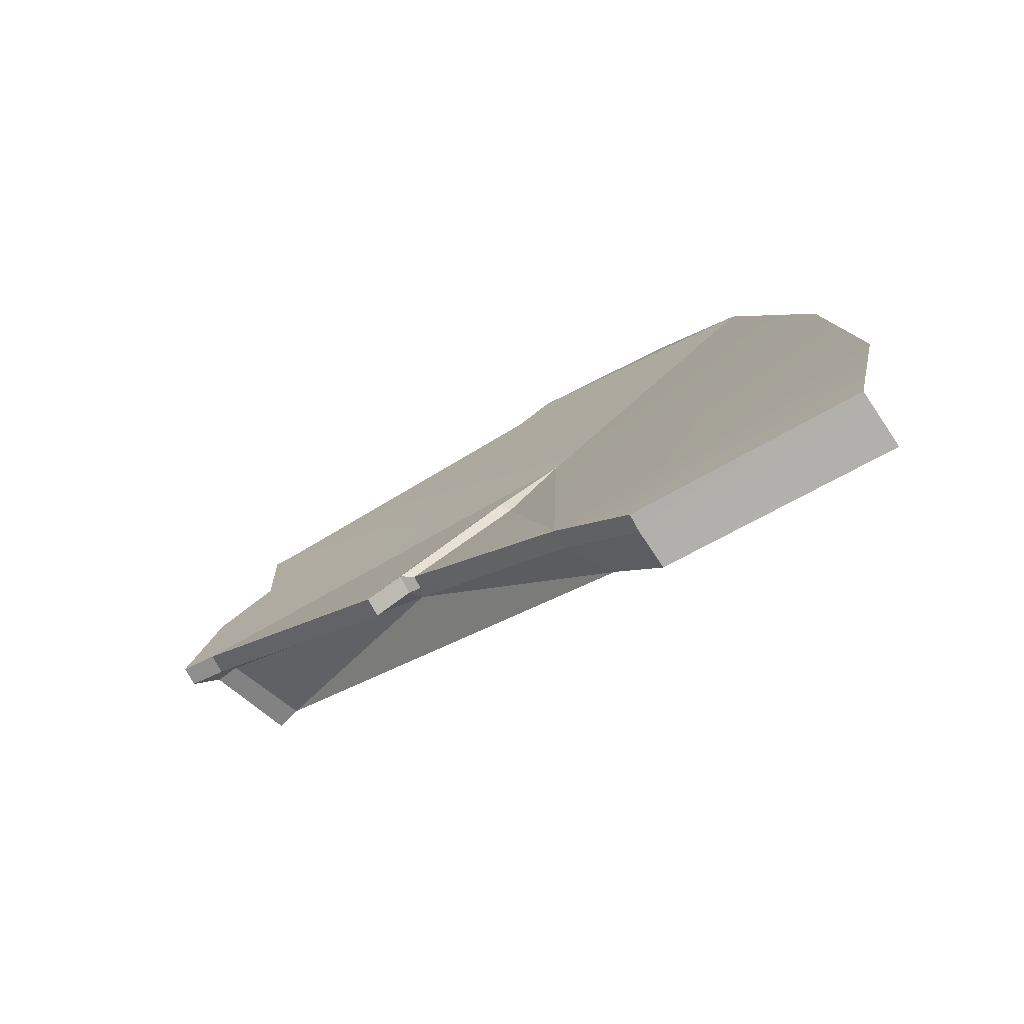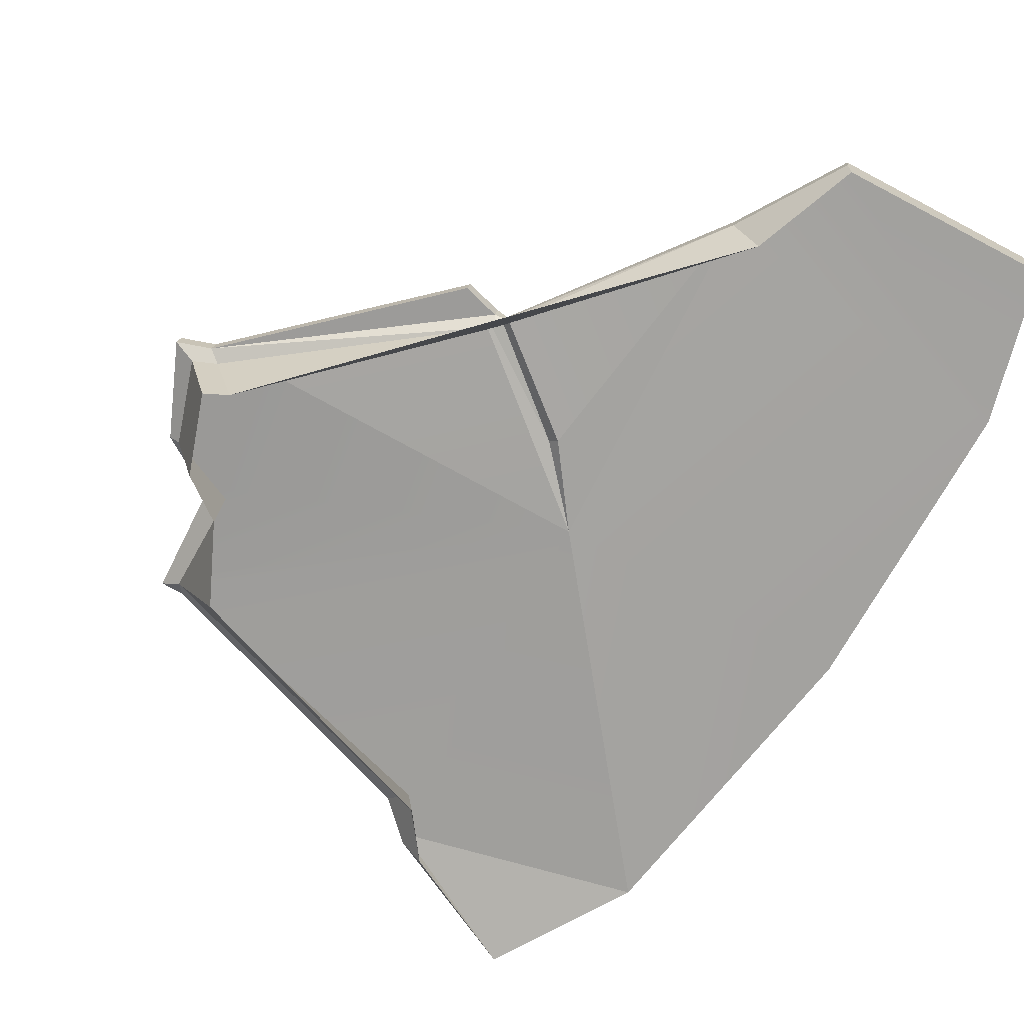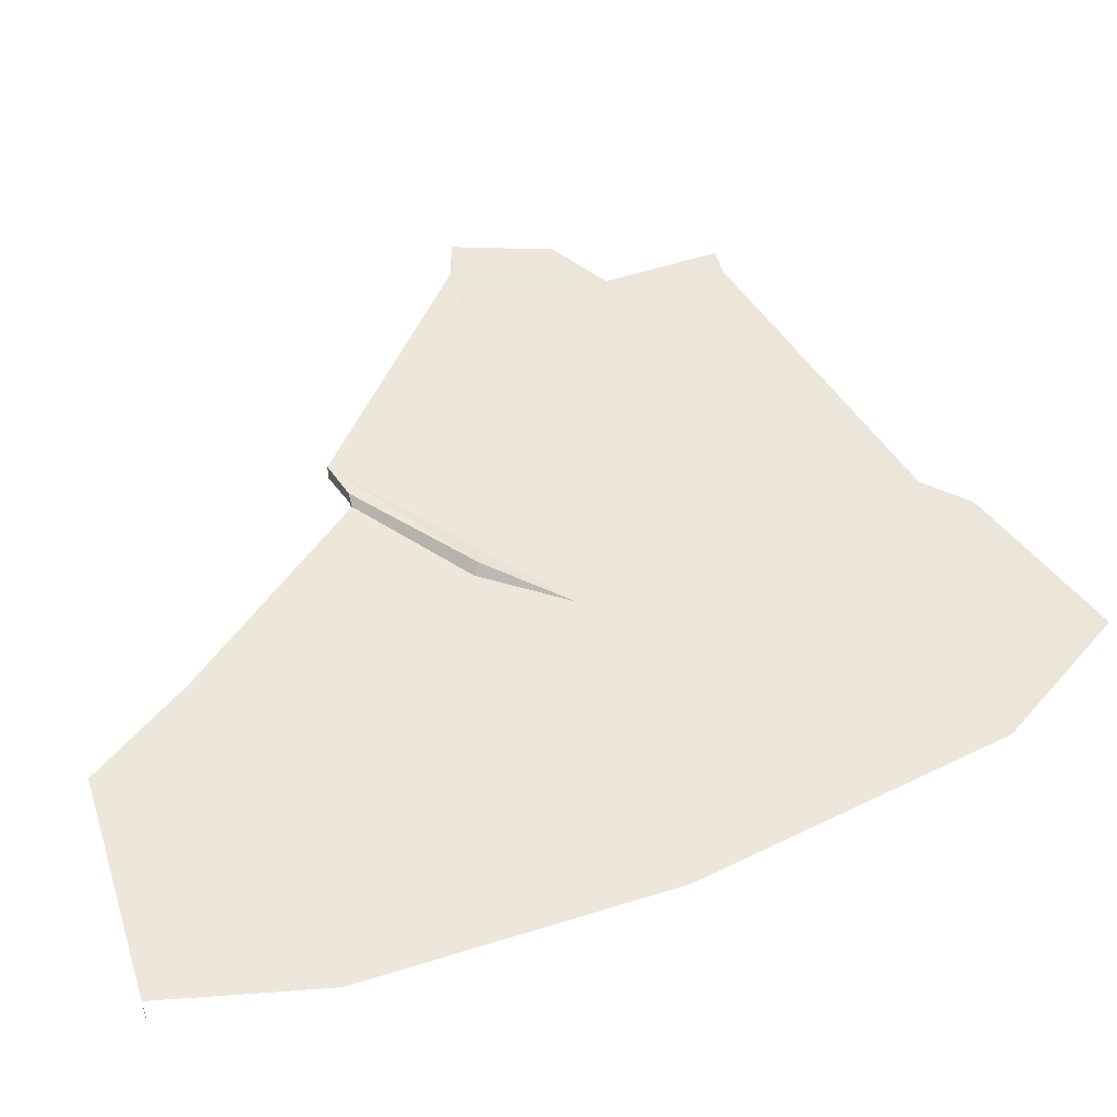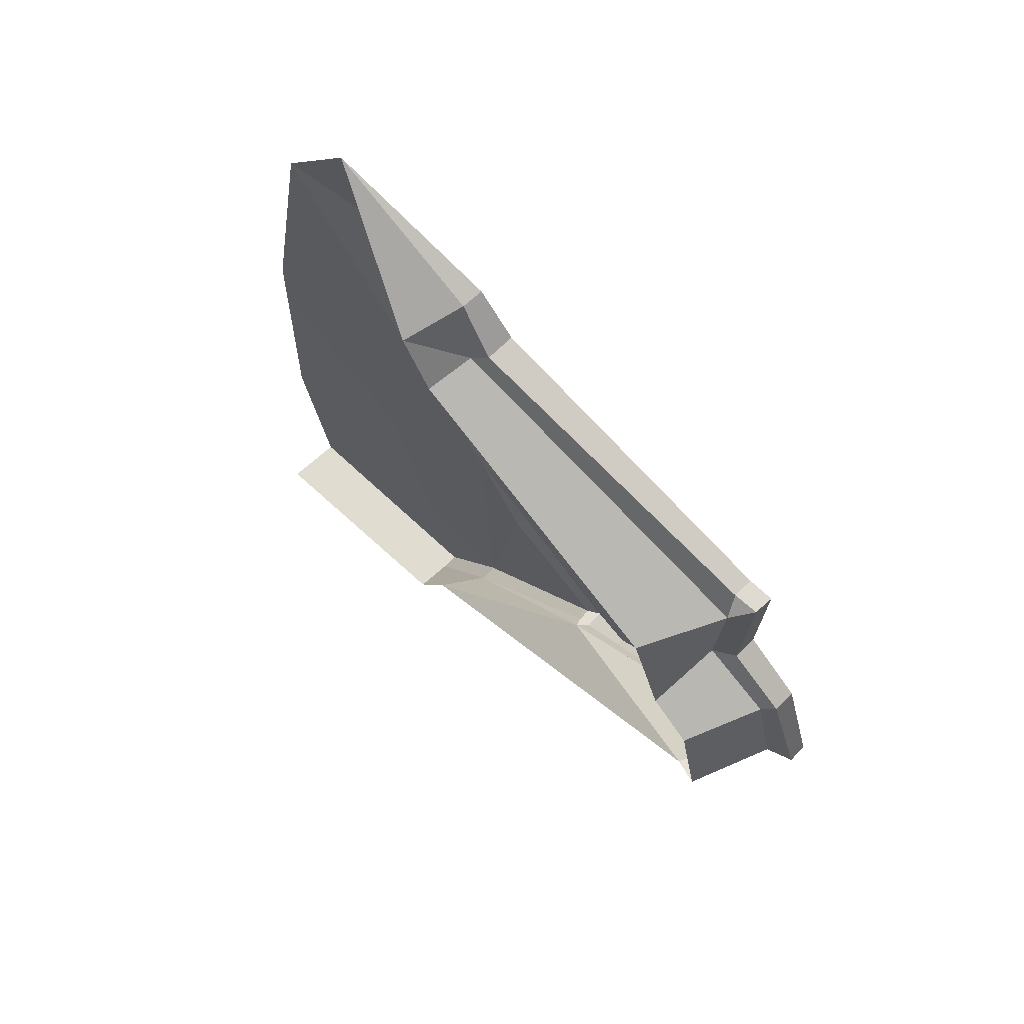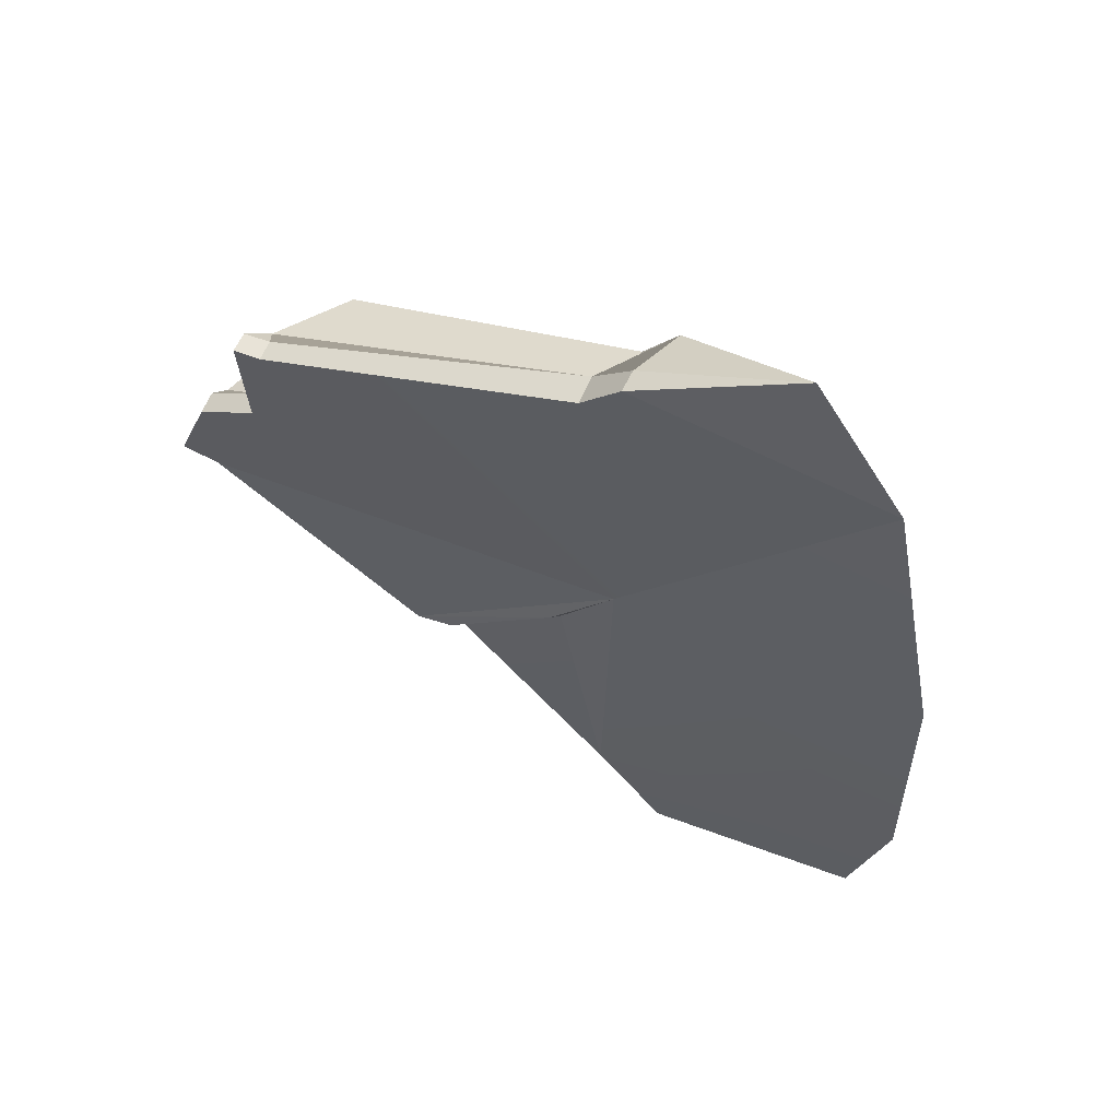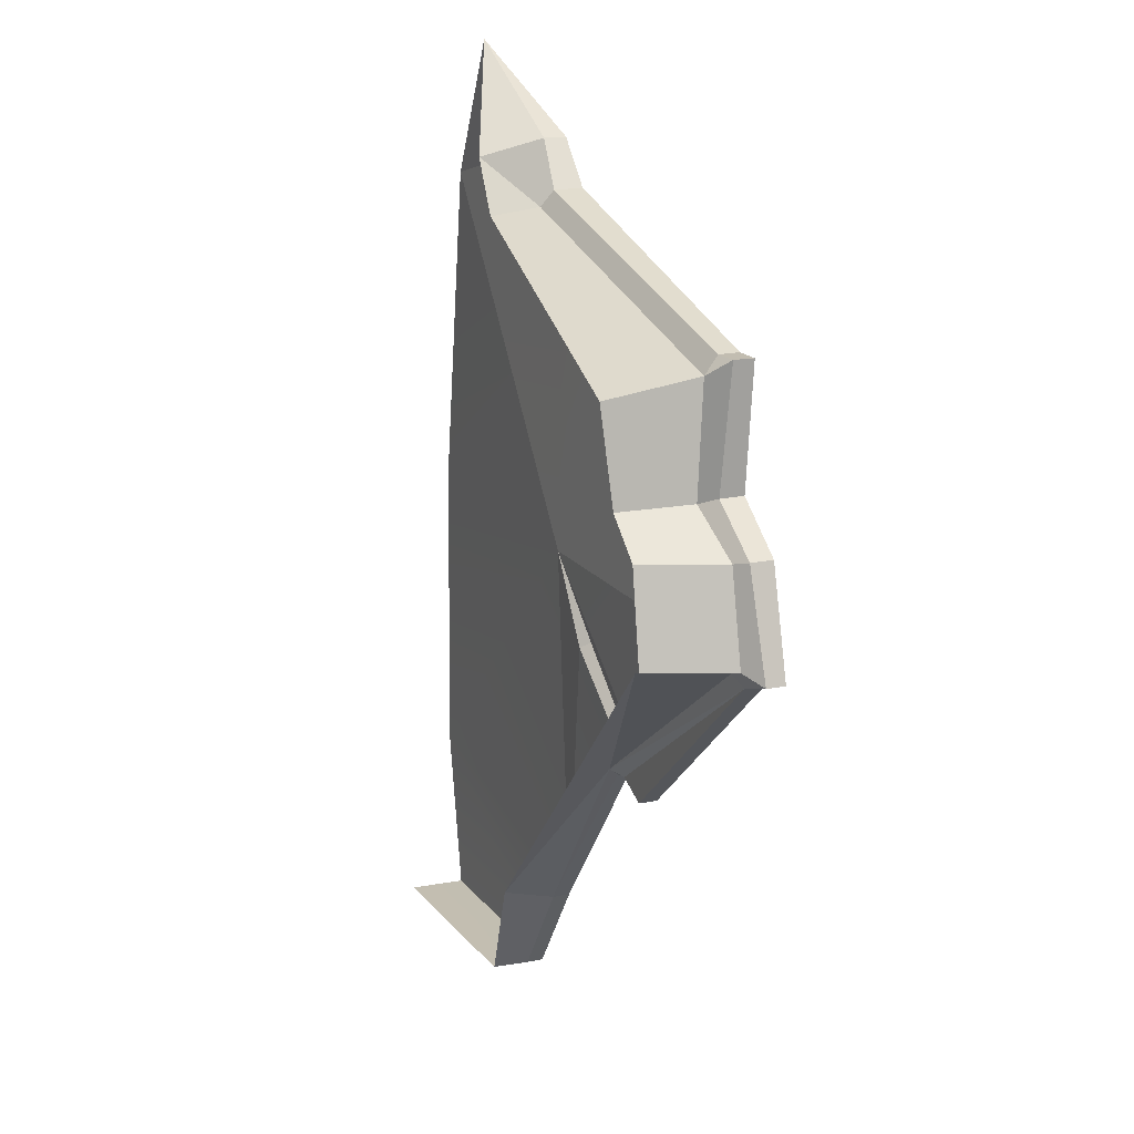
<metadata>
{"format":"obj","ext":"obj","renderer":"f3d","projection":"perspective","resolution":1024,"background":"white","views":[{"elev":-79.0,"azim":-144.1,"up":"+Z"},{"elev":-70.5,"azim":153.1,"up":"+Y"},{"elev":49.1,"azim":-107.4,"up":"+Y"},{"elev":70.0,"azim":50.5,"up":"+Z"},{"elev":62.8,"azim":-151.9,"up":"+Z"},{"elev":17.2,"azim":72.3,"up":"+Z"}]}
</metadata>
<code>
g SM_Env_RoadPiece_Damaged_07
v -0.6704 -0.01156 1.457
v -1.076 -0.008559 -1.455
v -0.3975 -0.08533 -1.455
v 0.8893 0.2486 0.7945
v -0.2097 0.09829 1.22
v 1.072 0.2211 -0.01994
v -0.1919 0.1024 -1.135
v -0.408 0.07993 -1.457
v 0.9688 -0.09299 0.01299
v -0.2591 -0.08793 -1.133
v -0.4017 0.02827 -1.456
v 1.18 0.2351 0.01526
v 1.046 -0.1097 0.04061
v 0.733 -0.1124 0.6725
v -0.2518 -0.1489 1.167
v -0.09567 0.1109 1.09
v -0.1993 0.06913 -0.01157
v -0.1479 -0.1464 1.013
v 0.8875 0.2297 0.4346
v 0.8412 -0.1106 0.4061
v 0.9712 -0.1027 0.305
v 1.068 0.2403 0.3144
v -0.2073 0.03145 1.22
v -0.08878 0.02385 1.089
v 0.8915 0.189 0.7945
v 0.894 0.1575 0.4343
v 1.075 0.1722 0.3142
v 1.187 0.178 0.01684
v 1.079 0.1627 -0.01873
v -0.1852 0.04779 -1.134
v -1.07 -0.1808 -1.455
v -1.158 -0.01156 0.004244
v -0.9576 -0.01156 1.022
v -1.187 -0.01263 -0.955
v 0.8445 0.1292 0.7465
v 0.8302 0.1208 0.4063
v 1.044 0.1375 0.3051
v 1.117 0.1375 0.03891
v 1.041 0.1416 0.01197
v -0.1397 -0.001238 1.034
v 0.4401 0.1618 -0.5776
v 0.447 0.1052 -0.5764
v 0.3345 0.09962 -0.5391
v 0.3244 0.1557 -0.543
v 0.3137 0.06212 -0.5168
v 0.8118 0.2386 0.7944
v 0.8166 0.1773 0.7937
v 0.2976 0.09239 -0.5436
v 0.292 0.1308 -0.5424
v -0.009212 0.1112 -0.2436
v -0.0297 0.0826 -0.2644
v -0.1993 0.06913 -0.01157
v -0.4017 0.02827 -1.456
v -0.408 0.07993 -1.457
v 0.8118 0.2386 0.7944
v -0.2097 0.09829 1.22
v -0.09567 0.1109 1.09
v 0.8915 0.189 0.7945
v 0.8893 0.2486 0.7945
v 0.8875 0.2297 0.4346
v 0.894 0.1575 0.4343
v 1.18 0.2351 0.01526
v 1.187 0.178 0.01684
v 1.075 0.1722 0.3142
v 1.068 0.2403 0.3144
v -0.2073 0.03145 1.22
v -0.08878 0.02385 1.089
v 0.8915 0.189 0.7945
v 0.8166 0.1773 0.7937
v 0.8445 0.1292 0.7465
v 0.8915 0.189 0.7945
v 0.894 0.1575 0.4343
v 0.8302 0.1208 0.4063
v 0.894 0.1575 0.4343
v 1.075 0.1722 0.3142
v 1.187 0.178 0.01684
v 1.044 0.1375 0.3051
v 1.075 0.1722 0.3142
v 1.079 0.1627 -0.01873
v 1.117 0.1375 0.03891
v 1.187 0.178 0.01684
v 1.079 0.1627 -0.01873
v 0.447 0.1052 -0.5764
v 0.3345 0.09962 -0.5391
v 0.3345 0.09962 -0.5391
v 1.079 0.1627 -0.01873
v 0.3137 0.06212 -0.5168
v 1.041 0.1416 0.01197
v 1.079 0.1627 -0.01873
v -0.4017 0.02827 -1.456
v -0.1852 0.04779 -1.134
v -0.3975 -0.08533 -1.455
v -0.4017 0.02827 -1.456
v -1.076 -0.008559 -1.455
v -0.2518 -0.1489 1.167
v -0.2073 0.03145 1.22
v -0.2097 0.09829 1.22
v -0.2073 0.03145 1.22
v -0.6704 -0.01156 1.457
v 0.4401 0.1618 -0.5776
v 1.072 0.2211 -0.01994
v -0.1919 0.1024 -1.135
v -0.2097 0.09829 1.22
v -0.6704 -0.01156 1.457
v -0.9576 -0.01156 1.022
v 0.8445 0.1292 0.7465
v 0.8302 0.1208 0.4063
v 0.8412 -0.1106 0.4061
v 0.8302 0.1208 0.4063
v 1.044 0.1375 0.3051
v 1.117 0.1375 0.03891
v 0.9712 -0.1027 0.305
v 1.044 0.1375 0.3051
v 1.041 0.1416 0.01197
v 1.046 -0.1097 0.04061
v 1.117 0.1375 0.03891
v 0.9688 -0.09299 0.01299
v 1.041 0.1416 0.01197
v 0.3137 0.06212 -0.5168
v 0.3137 0.06212 -0.5168
v -0.2591 -0.08793 -1.133
v 0.9688 -0.09299 0.01299
v 0.3137 0.06212 -0.5168
v -0.1852 0.04779 -1.134
v -0.2591 -0.08793 -1.133
v 0.8445 0.1292 0.7465
v 0.733 -0.1124 0.6725
v -0.1397 -0.001238 1.034
v -0.1479 -0.1464 1.013
v -0.2518 -0.1489 1.167
v -0.1397 -0.001238 1.034
v 0.447 0.1052 -0.5764
v 1.079 0.1627 -0.01873
v 1.072 0.2211 -0.01994
v 0.4401 0.1618 -0.5776
v 0.3244 0.1557 -0.543
v 0.4401 0.1618 -0.5776
v 0.3345 0.09962 -0.5391
v 0.3244 0.1557 -0.543
v 0.3137 0.06212 -0.5168
v 0.3345 0.09962 -0.5391
v 0.2976 0.09239 -0.5436
v -0.1993 0.06913 -0.01157
v -0.009212 0.1112 -0.2436
v -0.408 0.07993 -1.457
v -1.076 -0.008559 -1.455
v -0.9576 -0.01156 1.022
v 1.072 0.2211 -0.01994
v 1.068 0.2403 0.3144
v 0.8875 0.2297 0.4346
v 1.18 0.2351 0.01526
v 0.8893 0.2486 0.7945
v 0.8166 0.1773 0.7937
v -0.08878 0.02385 1.089
v -0.09567 0.1109 1.09
v 0.8118 0.2386 0.7944
v 0.8445 0.1292 0.7465
v -0.1397 -0.001238 1.034
v -0.08878 0.02385 1.089
v 0.8166 0.1773 0.7937
v -0.1919 0.1024 -1.135
v -0.1852 0.04779 -1.134
v 0.2976 0.09239 -0.5436
v 0.292 0.1308 -0.5424
v 0.292 0.1308 -0.5424
v -0.0297 0.0826 -0.2644
v -0.1852 0.04779 -1.134
v 0.3137 0.06212 -0.5168
v 0.2976 0.09239 -0.5436
v -0.0297 0.0826 -0.2644
v 0.292 0.1308 -0.5424
v 0.3244 0.1557 -0.543
v -0.009212 0.1112 -0.2436
v -0.1993 0.06913 -0.01157
v -0.009212 0.1112 -0.2436
v 0.4401 0.1618 -0.5776
v -0.1993 0.06913 -0.01157
v -0.1919 0.1024 -1.135
v -0.0297 0.0826 -0.2644
g SM_Env_RoadPiece_Damaged_07_0
f 54 53 2
f 69 35 68
f 84 83 82
f 86 45 85
f 89 88 87
f 96 1 95
f 99 98 97
f 101 100 52
f 32 33 52
f 34 32 52
f 34 52 102
f 34 102 145
f 146 34 145
f 166 165 102
f 105 104 103
f 119 118 117
f 122 121 120
f 125 124 123
f 131 130 129
f 137 136 50
f 142 141 140
f 144 51 143
f 169 168 167
f 176 175 174
f 179 178 177
f 28 29 6
f 12 28 6
f 41 42 43
f 44 41 43
f 30 11 8
f 7 30 8
f 22 19 26
f 27 22 26
f 47 25 4
f 55 47 4
f 57 56 23
f 24 57 23
f 60 59 58
f 61 60 58
f 64 63 62
f 65 64 62
f 67 66 15
f 40 67 15
f 72 71 70
f 36 72 70
f 75 74 73
f 37 75 73
f 77 38 76
f 78 77 76
f 80 39 79
f 81 80 79
f 10 3 90
f 91 10 90
f 94 93 92
f 31 94 92
f 106 14 20
f 107 106 20
f 109 108 21
f 110 109 21
f 112 13 111
f 113 112 111
f 115 9 114
f 116 115 114
f 18 127 126
f 128 18 126
f 134 133 132
f 135 134 132
f 139 138 48
f 49 139 48
f 147 5 17
f 17 5 16
f 17 16 46
f 17 46 152
f 150 17 152
f 150 148 17
f 150 149 148
f 149 151 148
f 155 154 153
f 156 155 153
f 159 158 157
f 160 159 157
f 163 162 161
f 164 163 161
f 172 171 170
f 173 172 170

</code>
